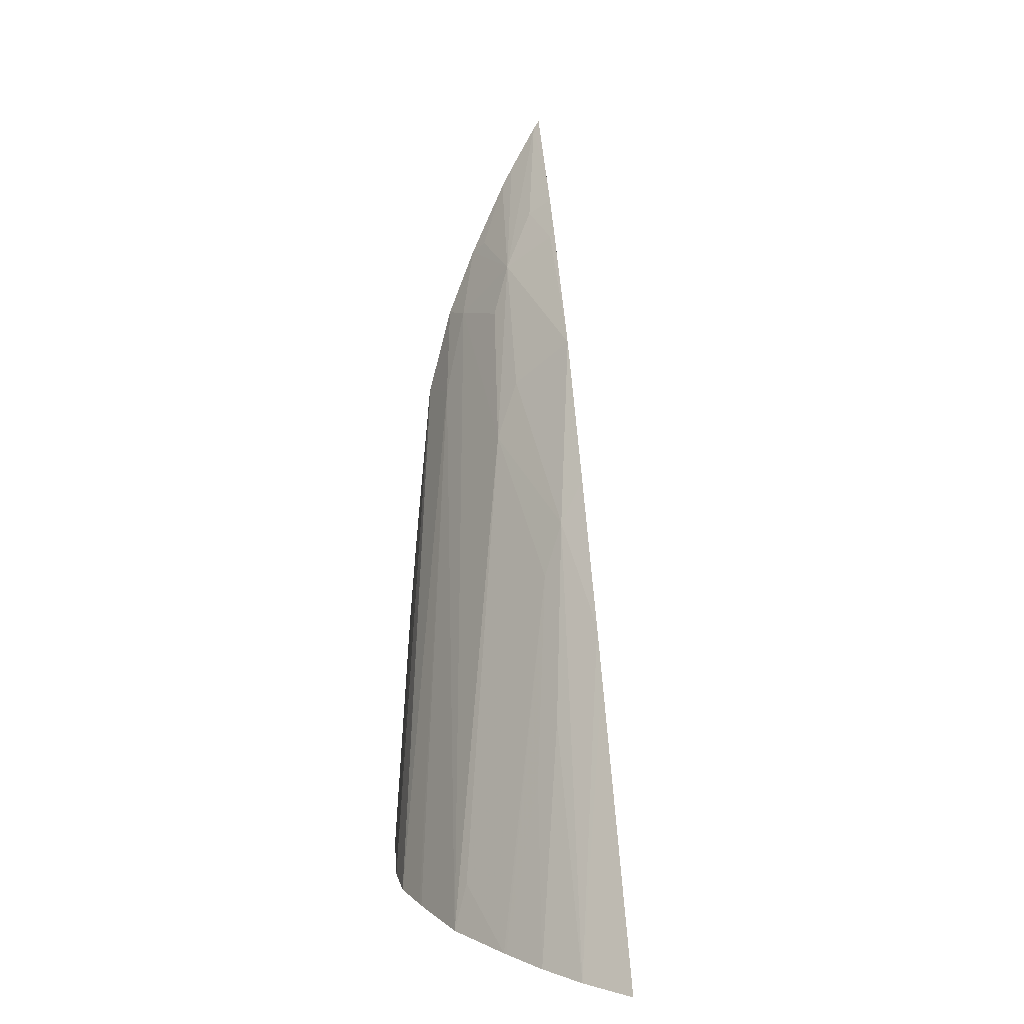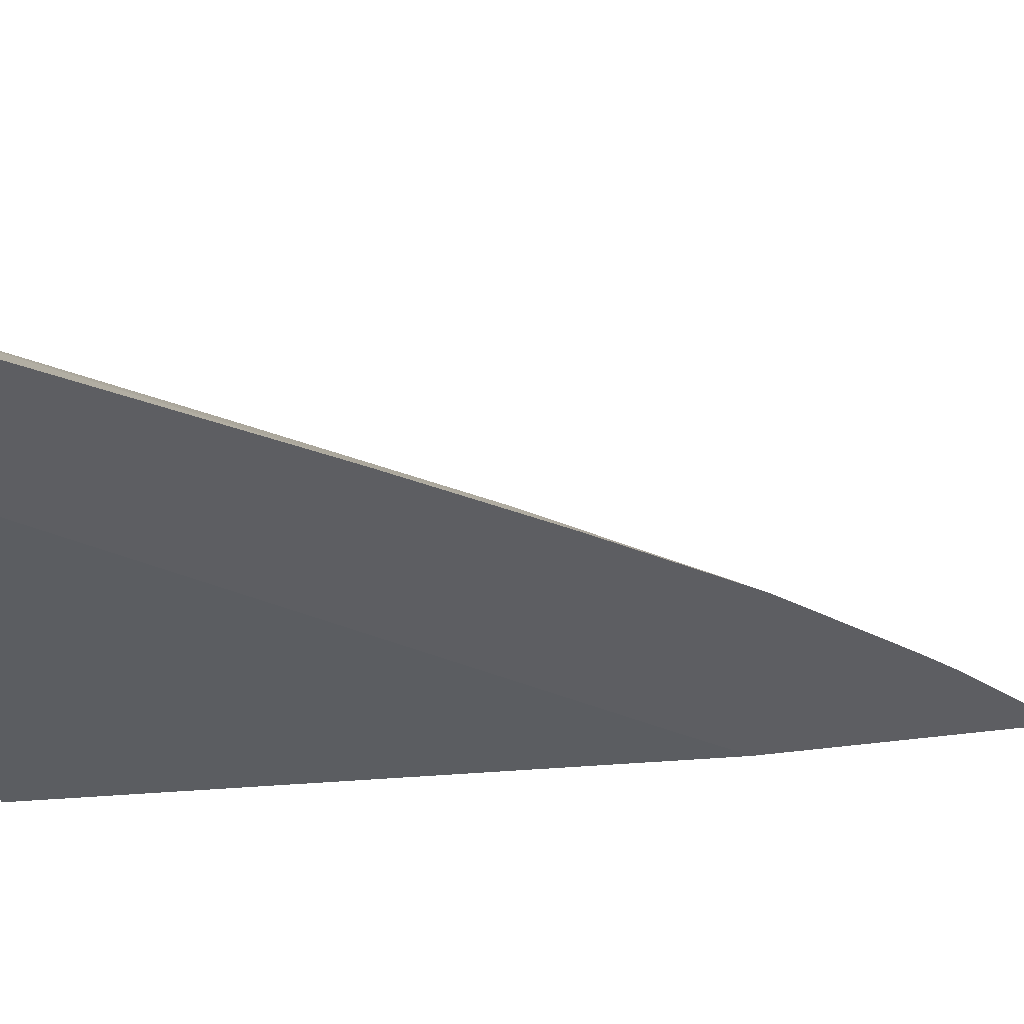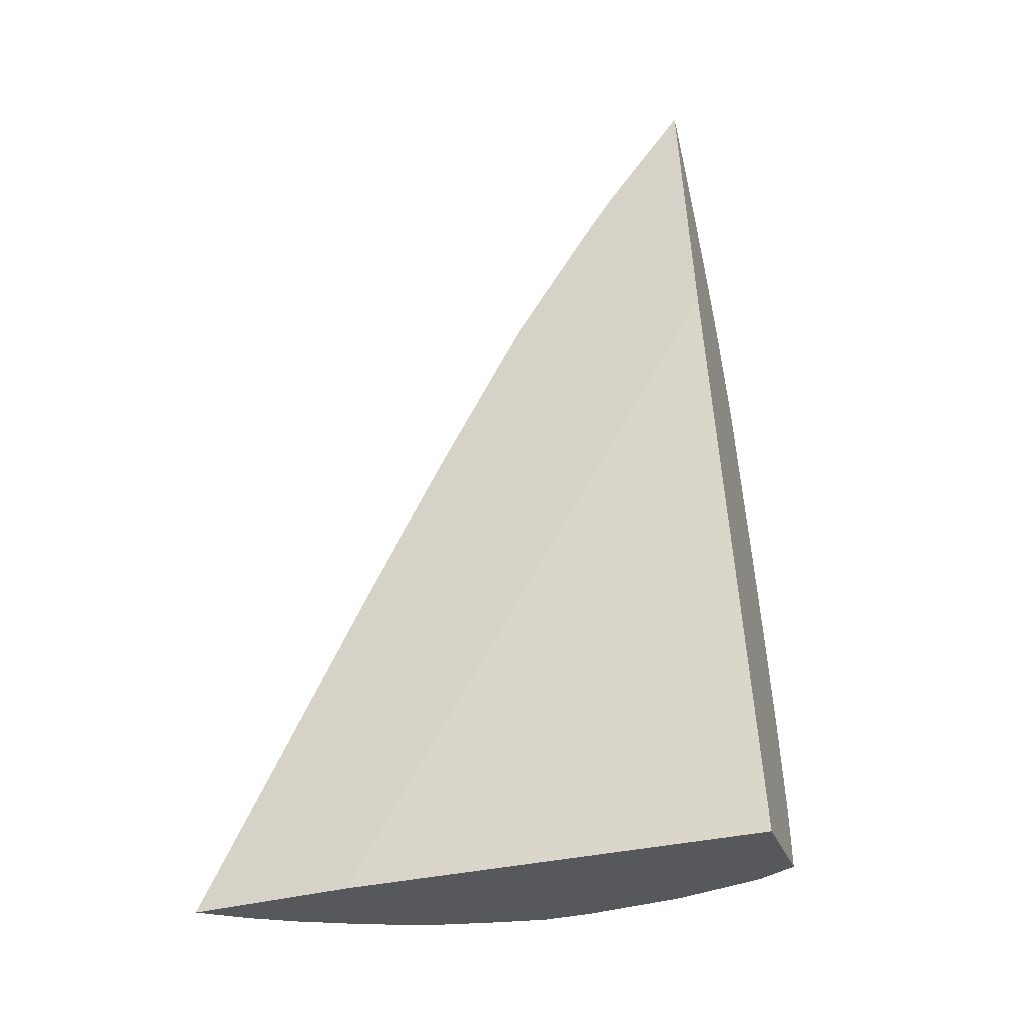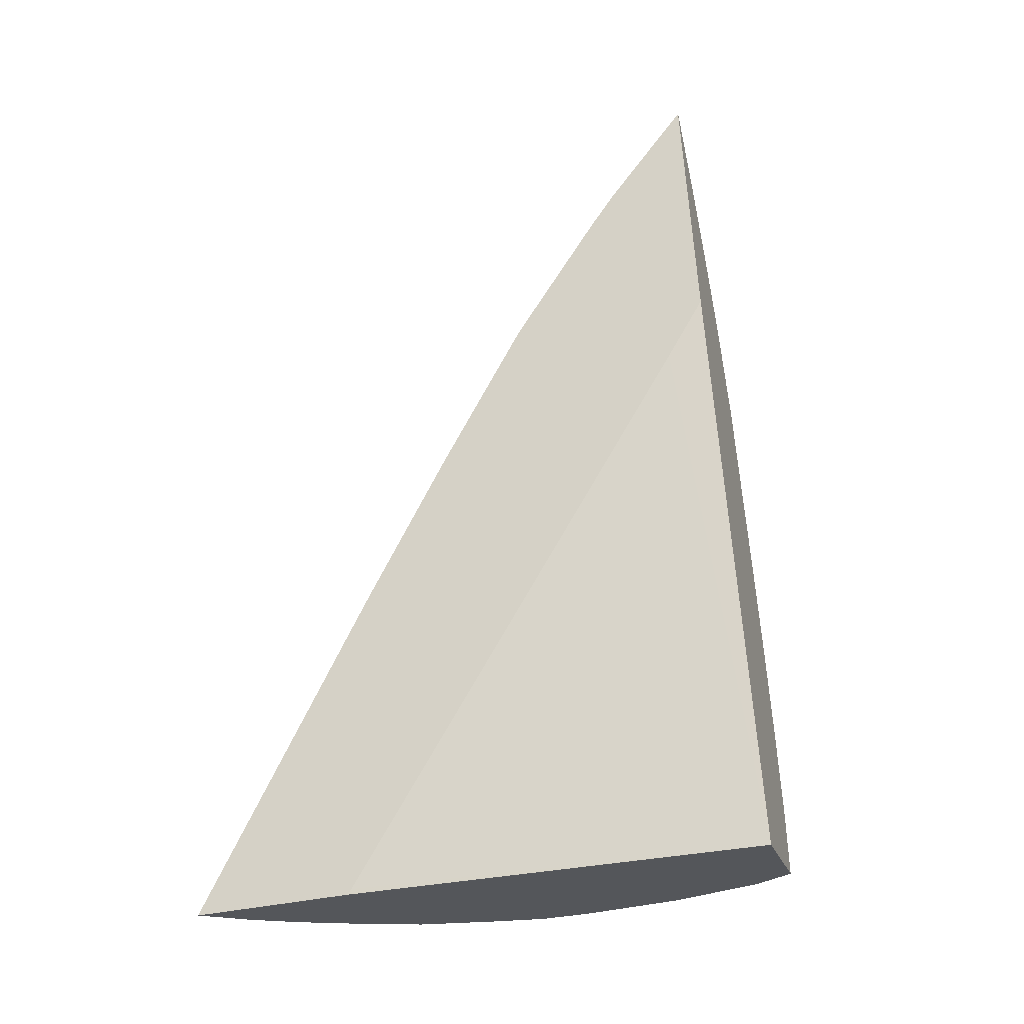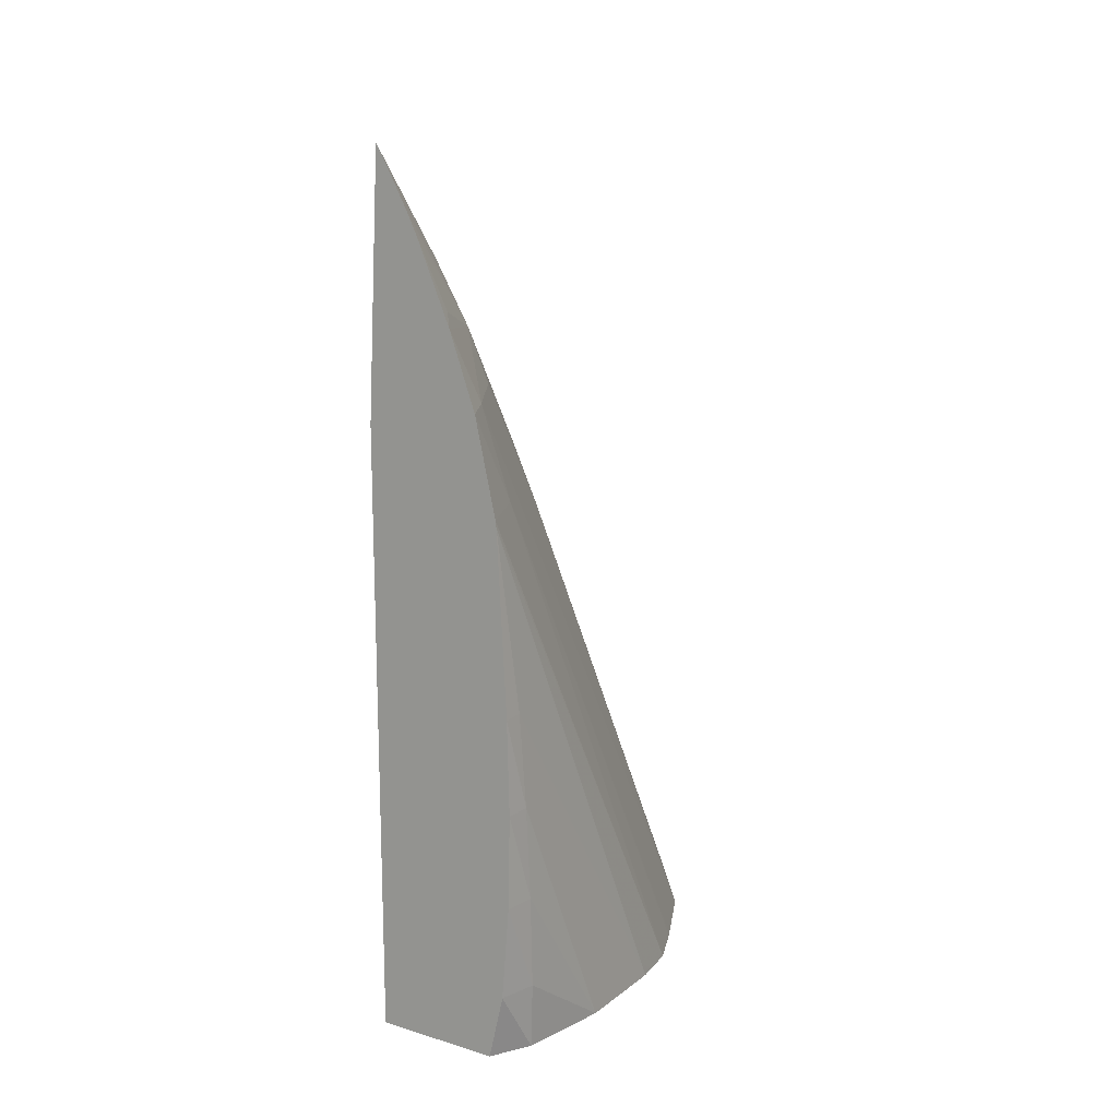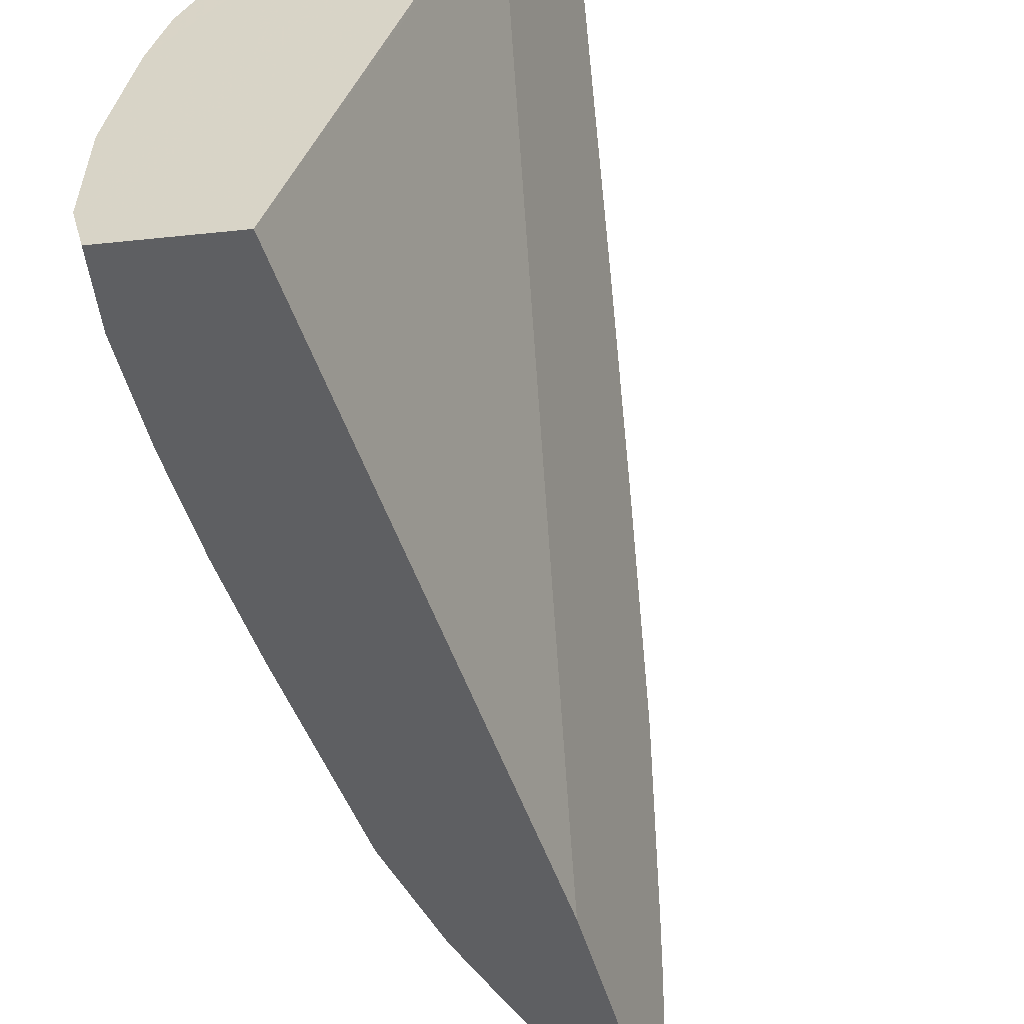
<metadata>
{"format":"obj","ext":"obj","renderer":"f3d","projection":"perspective","resolution":1024,"background":"white","views":[{"elev":6.9,"azim":9.6,"up":"+Y"},{"elev":31.5,"azim":84.9,"up":"+Z"},{"elev":-26.8,"azim":125.4,"up":"+Y"},{"elev":-23.9,"azim":124.4,"up":"+Y"},{"elev":19.9,"azim":-133.6,"up":"+Y"},{"elev":-57.1,"azim":16.2,"up":"+Z"}]}
</metadata>
<code>
v -0.03464 0.1457 0.03467
v -0.0352 0.1457 0.03442
v -0.03489 0.1458 0.03389
v -0.03516 0.1487 0.03319
v -0.03565 0.1482 0.03316
v -0.03566 0.1458 0.03414
v -0.03525 0.1492 0.03294
v -0.03574 0.1503 0.03226
v -0.03522 0.1458 0.03302
v -0.03516 0.1458 0.03306
v -0.03584 0.1476 0.03329
v -0.0361 0.1458 0.03383
v -0.03552 0.1507 0.03216
v -0.0358 0.1522 0.03134
v -0.03644 0.1518 0.03112
v -0.03664 0.1511 0.03126
v -0.0359 0.1497 0.03239
v -0.0368 0.1461 0.02898
v -0.03517 0.1459 0.03302
v -0.03613 0.1458 0.03381
v -0.03609 0.1536 0.0305
v -0.03613 0.1535 0.03052
v -0.03668 0.1531 0.03034
v -0.03682 0.1526 0.03047
v -0.0373 0.1526 0.02995
v -0.03676 0.1458 0.03331
v -0.03665 0.1463 0.0332
v -0.03646 0.1523 0.02931
v -0.03633 0.1517 0.02967
v -0.03797 0.1461 0.02936
v -0.03618 0.1539 0.03025
v -0.03644 0.1538 0.03016
v -0.03649 0.1548 0.0295
v -0.03676 0.1543 0.02955
v -0.03688 0.1541 0.02957
v -0.03707 0.1534 0.02976
v -0.03724 0.1533 0.02963
v -0.03753 0.1526 0.02967
v -0.03747 0.1516 0.03015
v -0.03728 0.1459 0.03267
v -0.03644 0.1549 0.02949
v -0.03808 0.1461 0.02982
v -0.03808 0.1468 0.02944
v -0.03643 0.1549 0.0295
v -0.03778 0.1516 0.02968
v -0.0376 0.1459 0.03223
v -0.03731 0.1459 0.03263
v -0.03802 0.146 0.03078
v -0.0381 0.1468 0.02982
v -0.03809 0.1477 0.02951
v -0.03779 0.1515 0.02968
v -0.03778 0.1459 0.03177
v -0.03808 0.1477 0.02982
v -0.03794 0.1497 0.02982
v -0.03803 0.1487 0.02982
v -0.03806 0.1487 0.02957
v -0.03798 0.1497 0.02961
f 1 2 6
f 1 6 12
f 1 12 20
f 1 20 26
f 1 26 40
f 1 40 47
f 1 47 46
f 1 46 52
f 1 52 48
f 1 48 42
f 1 42 30
f 1 30 18
f 1 18 9
f 1 9 3
f 1 3 10
f 1 10 19
f 1 19 29
f 1 29 28
f 1 28 41
f 1 41 44
f 1 44 31
f 1 31 21
f 1 21 14
f 1 14 13
f 1 13 7
f 1 7 4
f 1 4 2
f 2 5 6
f 2 4 7
f 2 7 8
f 2 8 5
f 3 9 10
f 5 11 6
f 5 8 11
f 6 11 12
f 7 13 8
f 8 13 14
f 8 14 15
f 8 15 16
f 8 16 17
f 8 17 11
f 9 18 10
f 10 18 19
f 11 17 12
f 12 17 20
f 14 21 22
f 14 22 23
f 14 23 15
f 15 23 16
f 16 23 24
f 16 24 25
f 16 25 26
f 16 26 27
f 16 27 20
f 16 20 17
f 18 28 29
f 18 29 19
f 18 30 43
f 18 43 50
f 18 50 56
f 18 56 57
f 18 57 51
f 18 51 45
f 18 45 38
f 18 38 37
f 18 37 35
f 18 35 34
f 18 34 33
f 18 33 41
f 18 41 28
f 20 27 26
f 21 31 22
f 22 31 32
f 22 32 23
f 23 32 33
f 23 33 34
f 23 34 35
f 23 35 36
f 23 36 37
f 23 37 25
f 23 25 24
f 25 37 38
f 25 38 39
f 25 39 26
f 26 39 40
f 30 42 43
f 31 44 33
f 31 33 32
f 33 44 41
f 35 37 36
f 38 45 39
f 39 45 46
f 39 46 47
f 39 47 40
f 42 48 49
f 42 49 43
f 43 49 50
f 45 51 46
f 46 51 52
f 48 53 49
f 48 52 54
f 48 54 55
f 48 55 53
f 49 53 50
f 50 53 56
f 51 57 54
f 51 54 52
f 53 55 56
f 54 57 55
f 55 57 56

</code>
